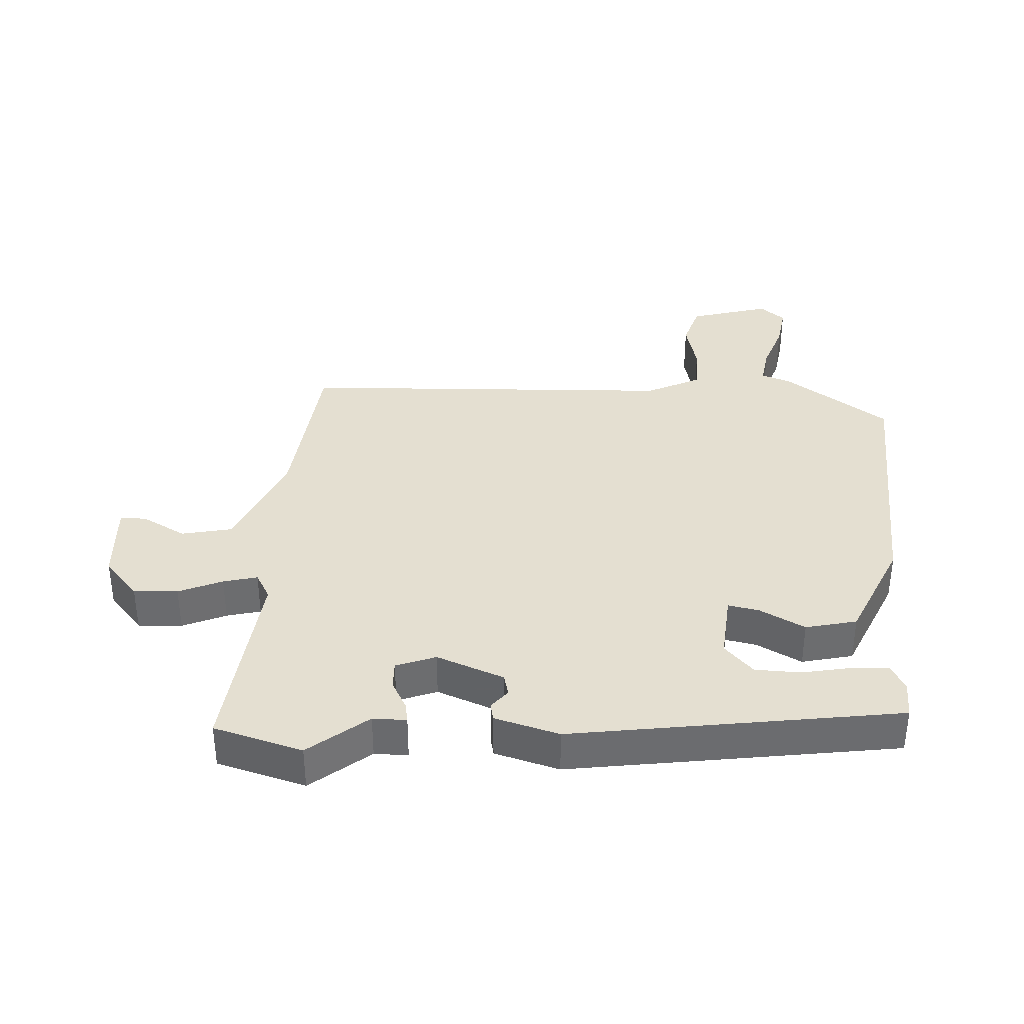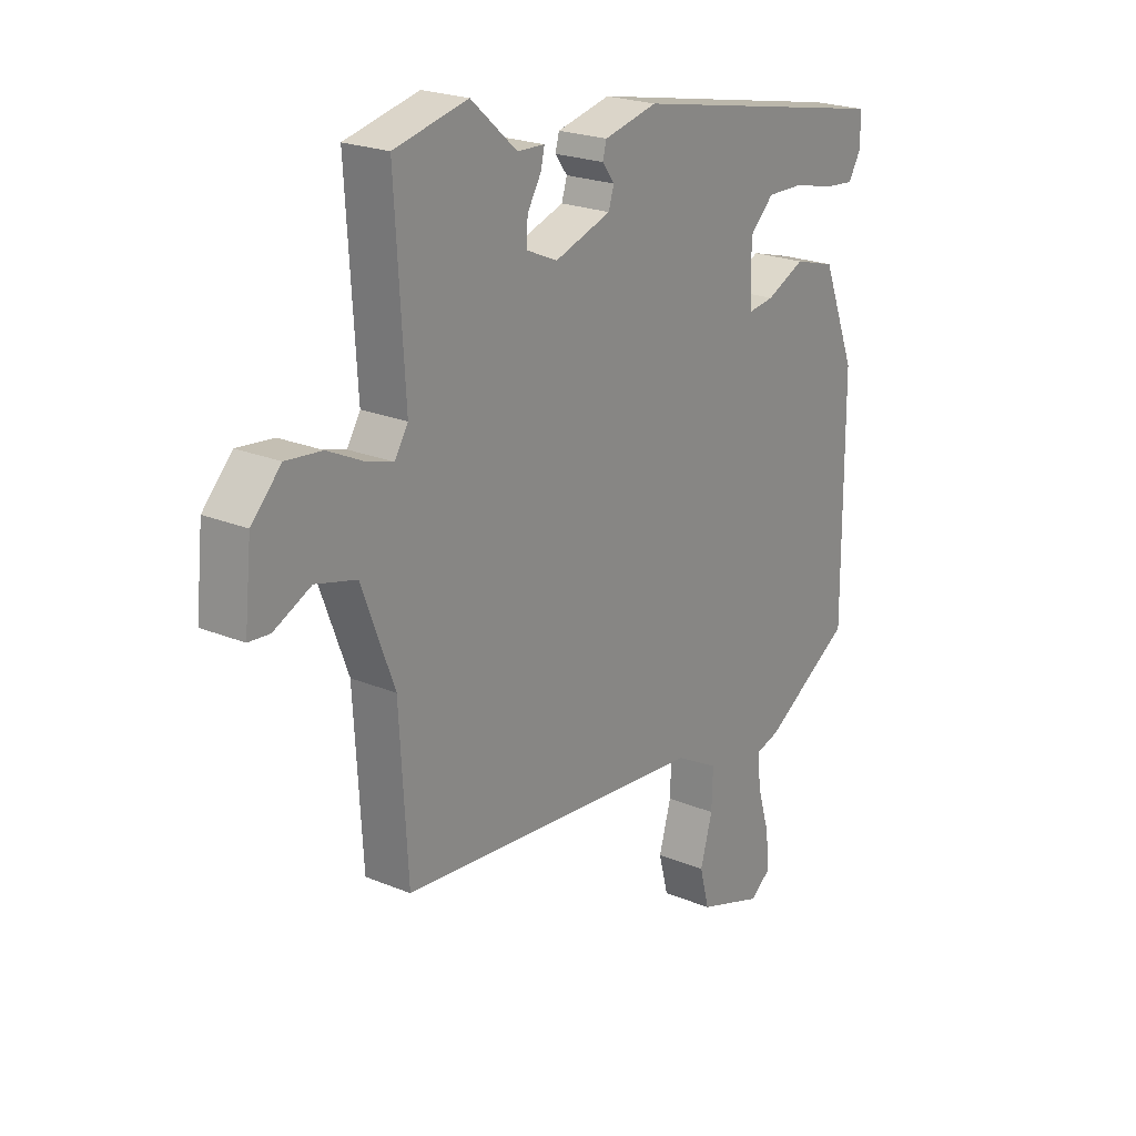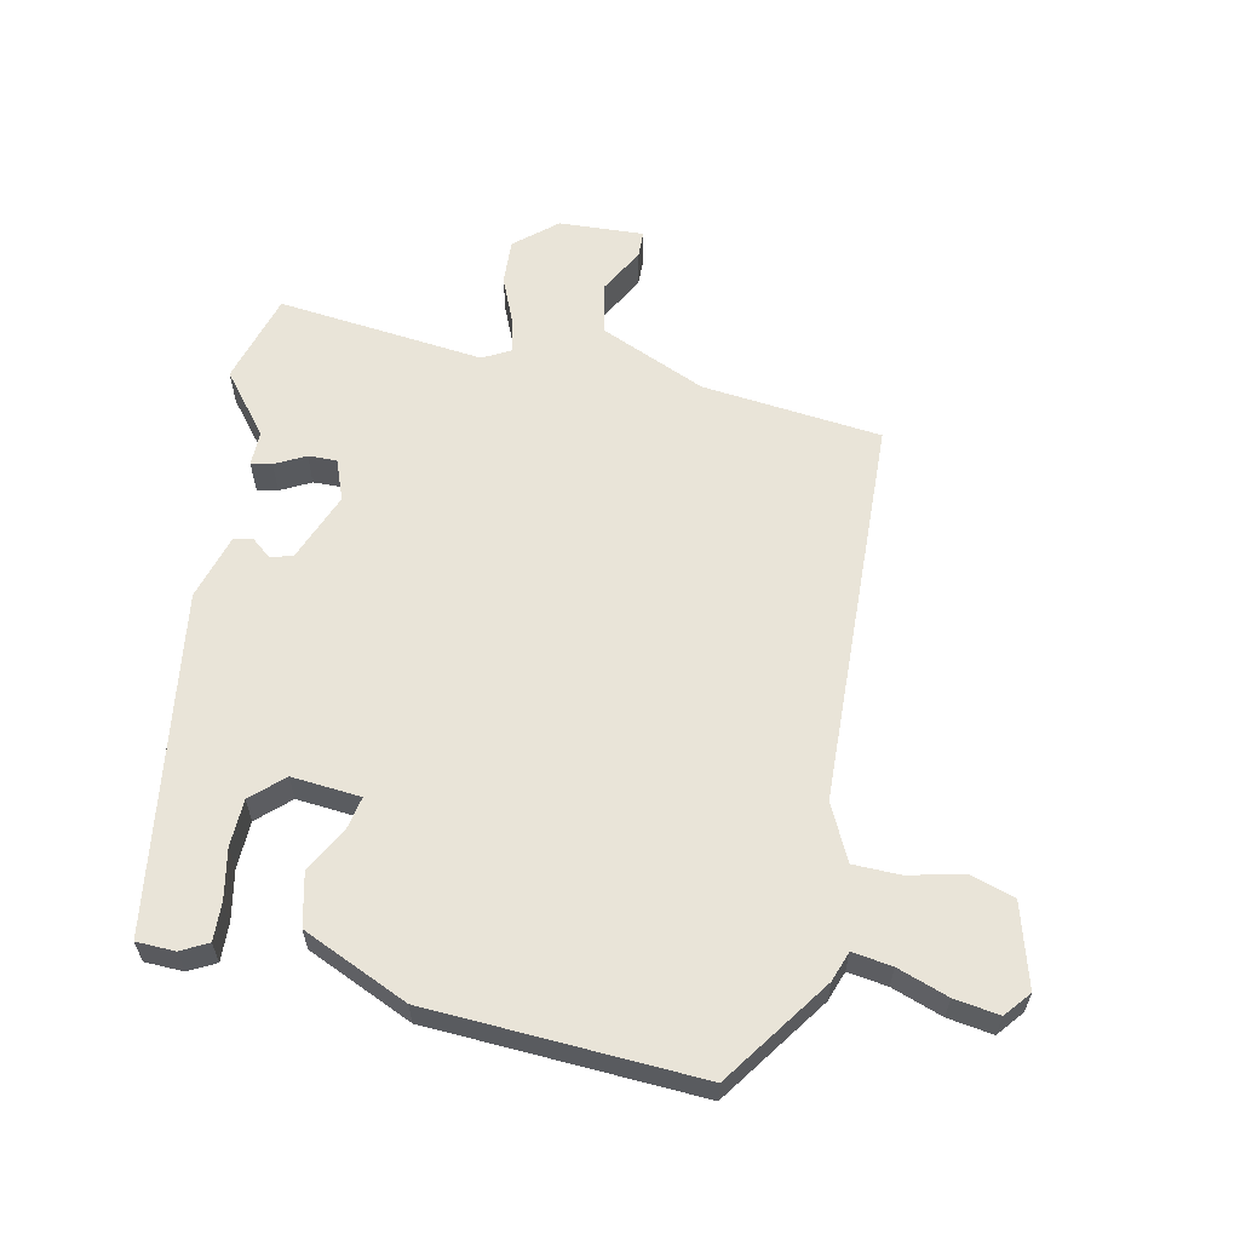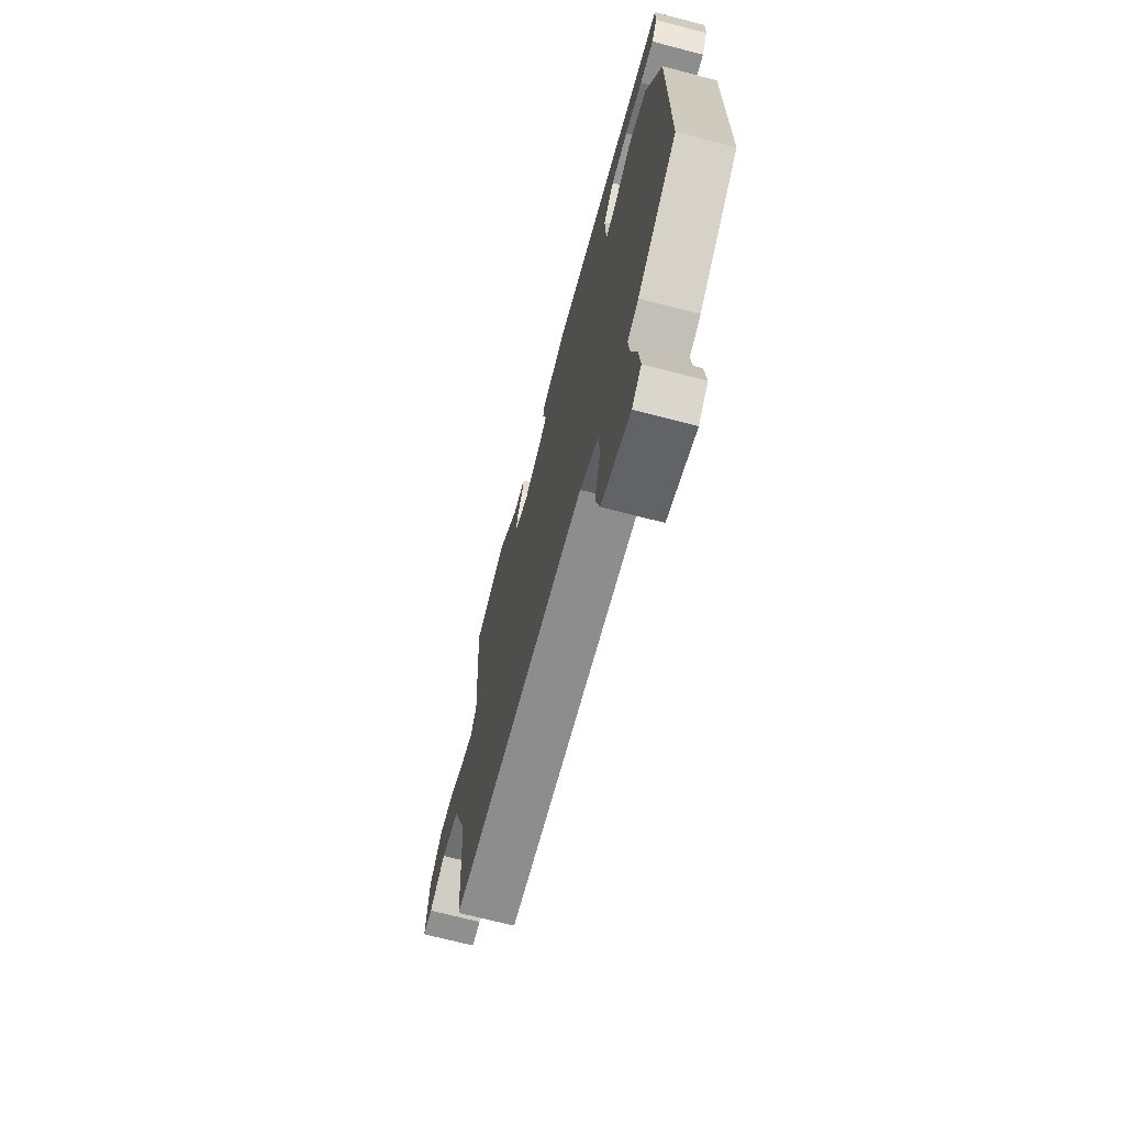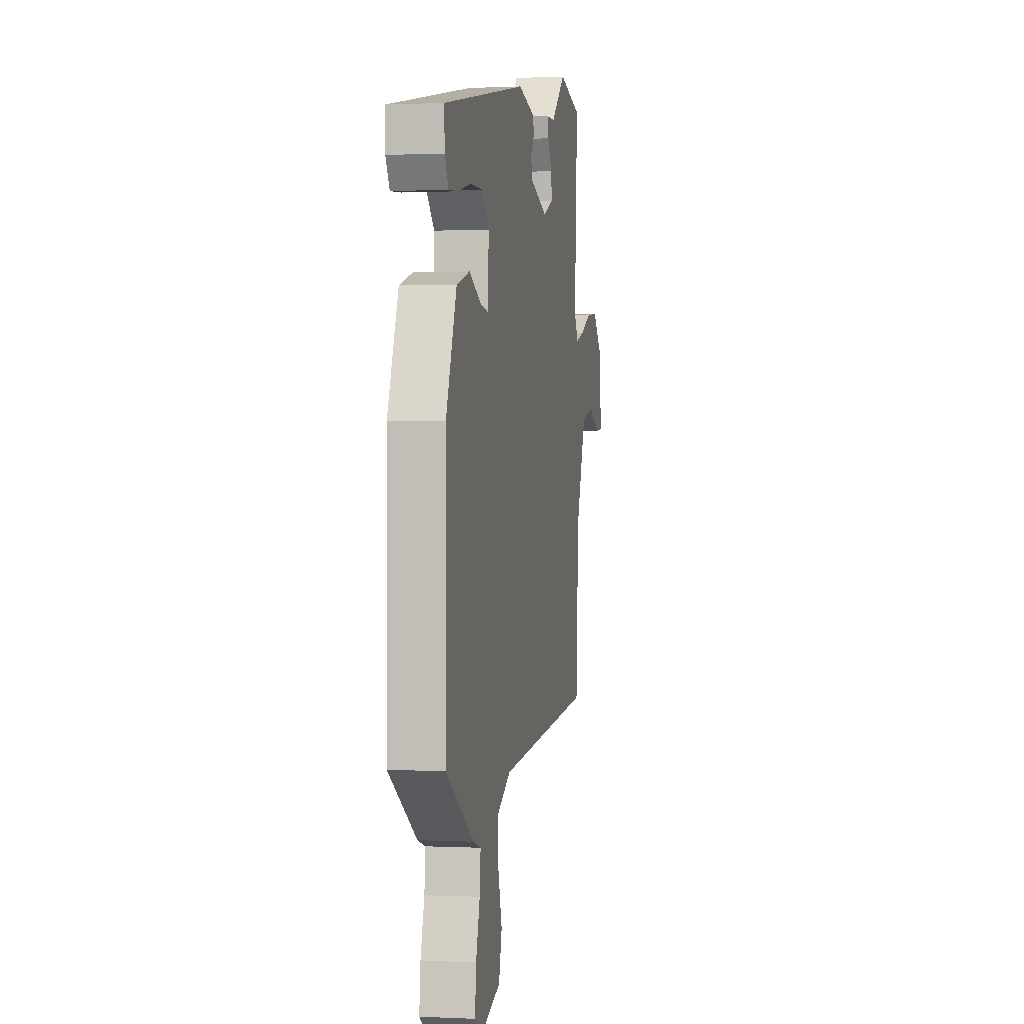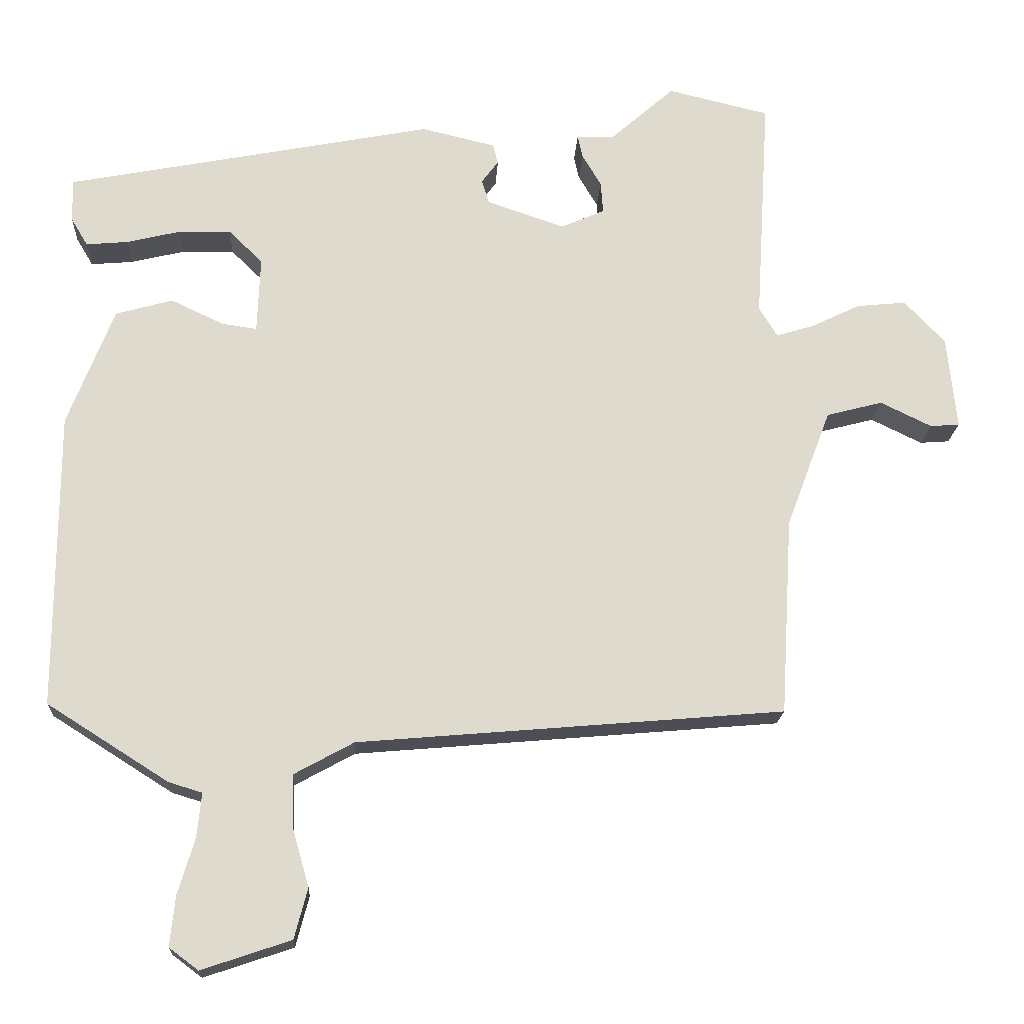
<metadata>
{"format":"obj","ext":"obj","renderer":"f3d","projection":"perspective","resolution":1024,"background":"white","views":[{"elev":36.6,"azim":5.9,"up":"+Y"},{"elev":22.1,"azim":-54.0,"up":"+Z"},{"elev":60.6,"azim":104.7,"up":"+Y"},{"elev":-69.5,"azim":75.4,"up":"+Z"},{"elev":0.6,"azim":100.2,"up":"+Z"},{"elev":-18.2,"azim":177.0,"up":"+Z"}]}
</metadata>
<code>
v 0.485 0.07 0.358
v 0.484 0.07 0.3
v 0.461 0.07 0.261
v 0.403 0.07 0.266
v 0.329 0.07 0.284
v 0.258 0.07 0.285
v 0.212 0.07 0.24
v 0.216 0.07 0.136
v 0.264 0.07 0.143
v 0.336 0.07 0.177
v 0.414 0.07 0.155
v 0.477 0.07 -0.007
v 0.478 0.07 -0.412
v 0.312 0.07 -0.517
v 0.266 0.07 -0.531
v 0.272 0.07 -0.591
v 0.295 0.07 -0.668
v 0.302 0.07 -0.736
v 0.262 0.07 -0.766
v 0.14 0.07 -0.725
v 0.122 0.07 -0.656
v 0.145 0.07 -0.576
v 0.147 0.07 -0.505
v 0.065 0.07 -0.46
v -0.518 0.07 -0.41
v -0.534 0.07 -0.14
v -0.595 0.07 0.022
v -0.672 0.07 0.042
v -0.742 0.07 0.008
v -0.782 0.07 0.011
v -0.769 0.07 0.138
v -0.713 0.07 0.197
v -0.645 0.07 0.19
v -0.579 0.07 0.158
v -0.527 0.07 0.142
v -0.502 0.07 0.183
v -0.521 0.07 0.495
v -0.382 0.07 0.528
v -0.295 0.07 0.451
v -0.243 0.07 0.449
v -0.25 0.07 0.418
v -0.276 0.07 0.374
v -0.279 0.07 0.331
v -0.219 0.07 0.305
v -0.113 0.07 0.341
v -0.103 0.07 0.374
v -0.126 0.07 0.405
v -0.119 0.07 0.432
v -0.018 0.07 0.456
v 0.485 0 0.358
v 0.484 0 0.3
v 0.461 0 0.261
v 0.403 0 0.266
v 0.329 0 0.284
v 0.258 0 0.285
v 0.212 0 0.24
v 0.216 0 0.136
v 0.264 0 0.143
v 0.336 0 0.177
v 0.414 0 0.155
v 0.477 0 -0.007
v 0.478 0 -0.412
v 0.312 0 -0.517
v 0.266 0 -0.531
v 0.272 0 -0.591
v 0.295 0 -0.668
v 0.302 0 -0.736
v 0.262 0 -0.766
v 0.14 0 -0.725
v 0.122 0 -0.656
v 0.145 0 -0.576
v 0.147 0 -0.505
v 0.065 0 -0.46
v -0.518 0 -0.41
v -0.534 0 -0.14
v -0.595 0 0.022
v -0.672 0 0.042
v -0.742 0 0.008
v -0.782 0 0.011
v -0.769 0 0.138
v -0.713 0 0.197
v -0.645 0 0.19
v -0.579 0 0.158
v -0.527 0 0.142
v -0.502 0 0.183
v -0.521 0 0.495
v -0.382 0 0.528
v -0.295 0 0.451
v -0.243 0 0.449
v -0.25 0 0.418
v -0.276 0 0.374
v -0.279 0 0.331
v -0.219 0 0.305
v -0.113 0 0.341
v -0.103 0 0.374
v -0.126 0 0.405
v -0.119 0 0.432
v -0.018 0 0.456
f 1 2 3
f 49 1 3
f 48 49 3
f 47 48 3
f 46 47 3
f 39 40 41 42
f 39 42 43
f 38 39 43
f 37 38 43
f 36 37 43
f 35 36 43 44
f 32 33 34
f 31 32 34
f 30 31 34
f 29 30 34
f 28 29 34
f 27 28 34 35
f 35 44 45
f 27 35 45
f 26 27 45
f 20 21 22
f 19 20 22
f 18 19 22
f 17 18 22
f 16 17 22
f 15 16 22 23
f 15 23 24
f 14 15 24
f 13 14 24
f 12 13 24
f 11 12 24
f 10 11 24
f 9 10 24
f 3 4 5
f 46 3 5
f 45 46 5 6
f 24 25 26
f 9 24 26
f 8 9 26
f 7 8 26 45
f 6 7 45
f 52 51 50
f 52 50 98
f 52 98 97
f 52 97 96
f 52 96 95
f 91 90 89 88
f 92 91 88
f 92 88 87
f 92 87 86
f 92 86 85
f 93 92 85 84
f 83 82 81
f 83 81 80
f 83 80 79
f 83 79 78
f 83 78 77
f 84 83 77 76
f 94 93 84
f 94 84 76
f 94 76 75
f 71 70 69
f 71 69 68
f 71 68 67
f 71 67 66
f 71 66 65
f 72 71 65 64
f 73 72 64
f 73 64 63
f 73 63 62
f 73 62 61
f 73 61 60
f 73 60 59
f 73 59 58
f 54 53 52
f 54 52 95
f 55 54 95 94
f 75 74 73
f 75 73 58
f 75 58 57
f 94 75 57 56
f 94 56 55
f 1 50 51 2
f 2 51 52 3
f 3 52 53 4
f 4 53 54 5
f 5 54 55 6
f 6 55 56 7
f 7 56 57 8
f 8 57 58 9
f 9 58 59 10
f 10 59 60 11
f 11 60 61 12
f 12 61 62 13
f 13 62 63 14
f 14 63 64 15
f 15 64 65 16
f 16 65 66 17
f 17 66 67 18
f 18 67 68 19
f 19 68 69 20
f 20 69 70 21
f 21 70 71 22
f 22 71 72 23
f 23 72 73 24
f 24 73 74 25
f 25 74 75 26
f 26 75 76 27
f 27 76 77 28
f 28 77 78 29
f 29 78 79 30
f 30 79 80 31
f 31 80 81 32
f 32 81 82 33
f 33 82 83 34
f 34 83 84 35
f 35 84 85 36
f 36 85 86 37
f 37 86 87 38
f 38 87 88 39
f 39 88 89 40
f 40 89 90 41
f 41 90 91 42
f 42 91 92 43
f 43 92 93 44
f 44 93 94 45
f 45 94 95 46
f 46 95 96 47
f 47 96 97 48
f 48 97 98 49
f 49 98 50 1

</code>
